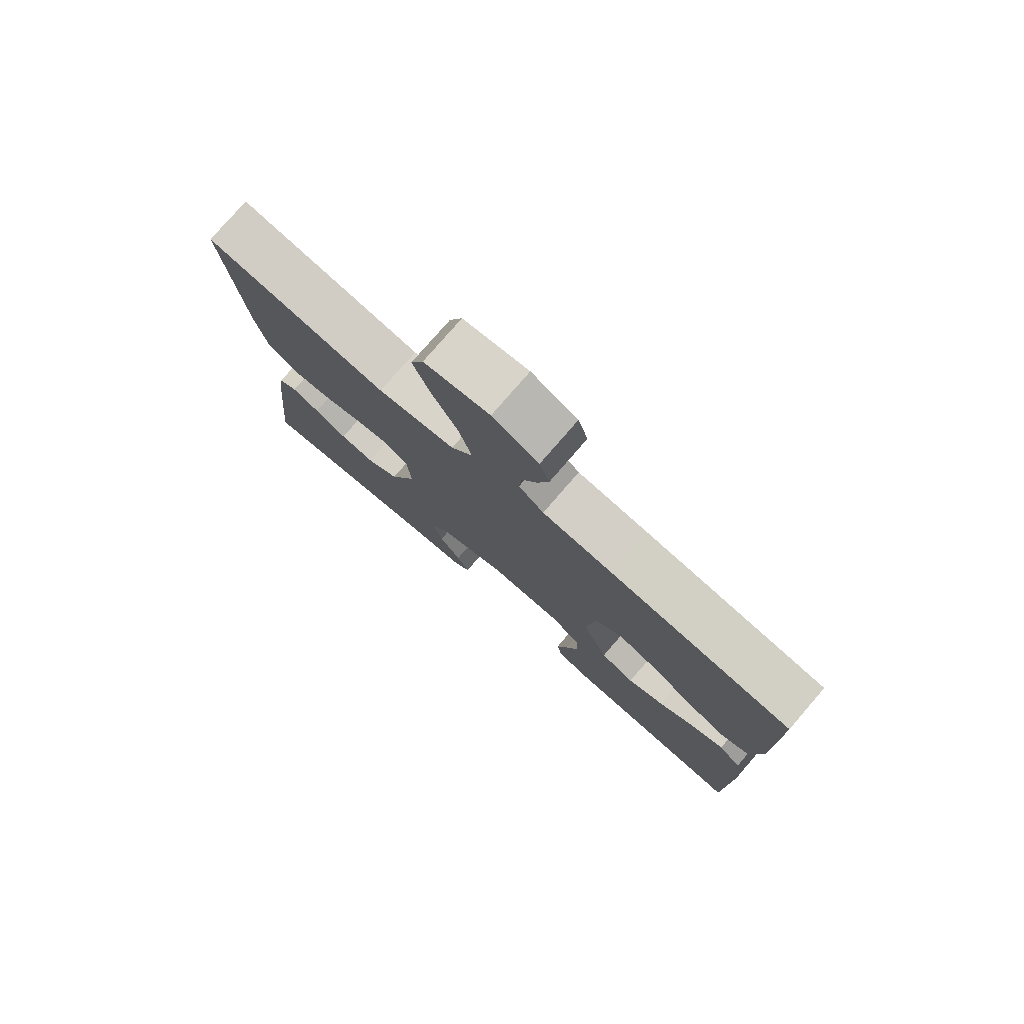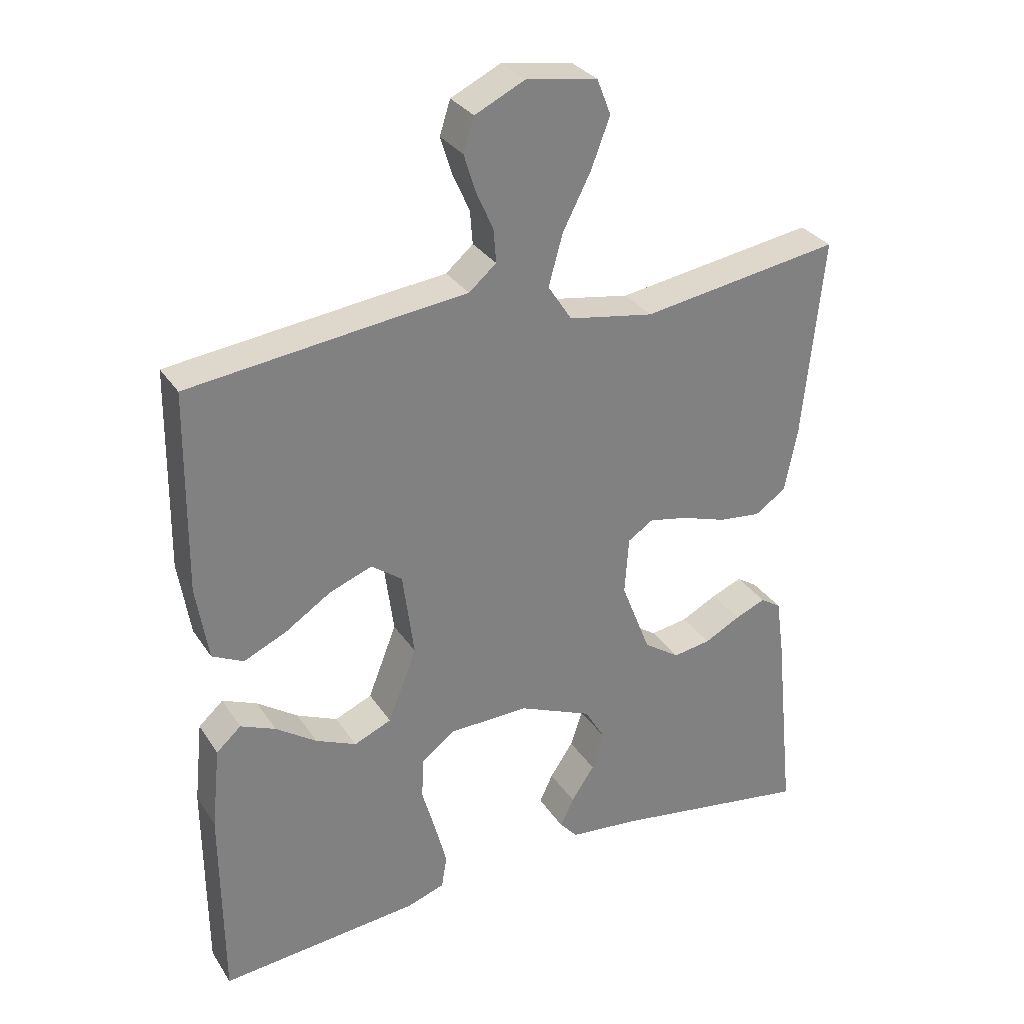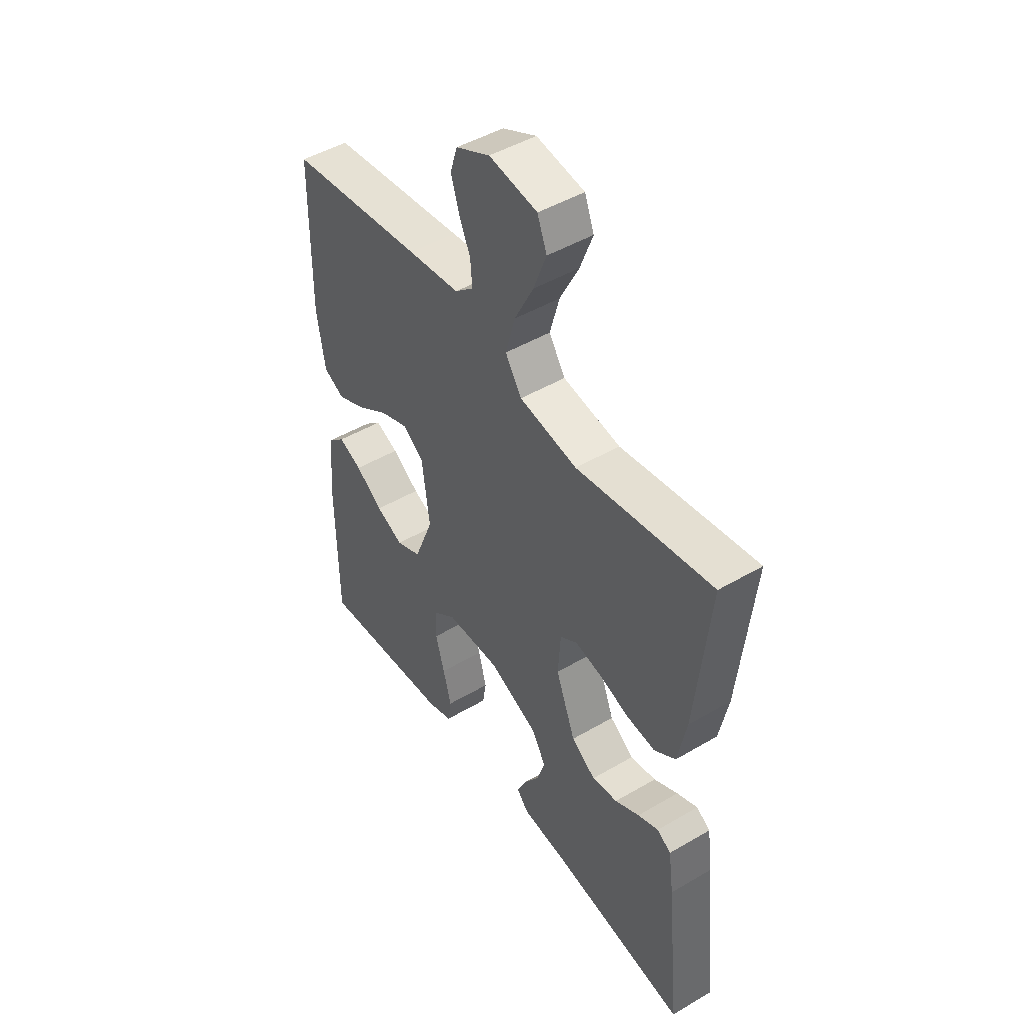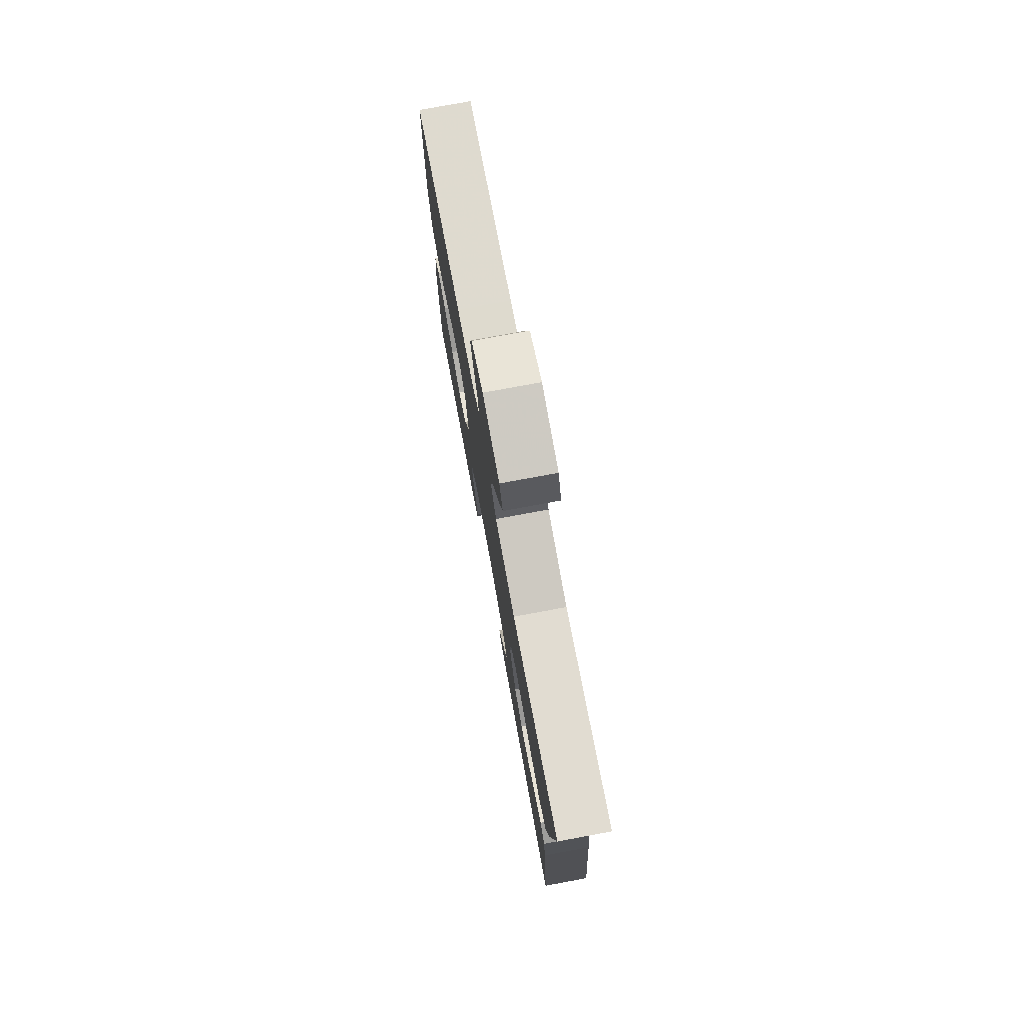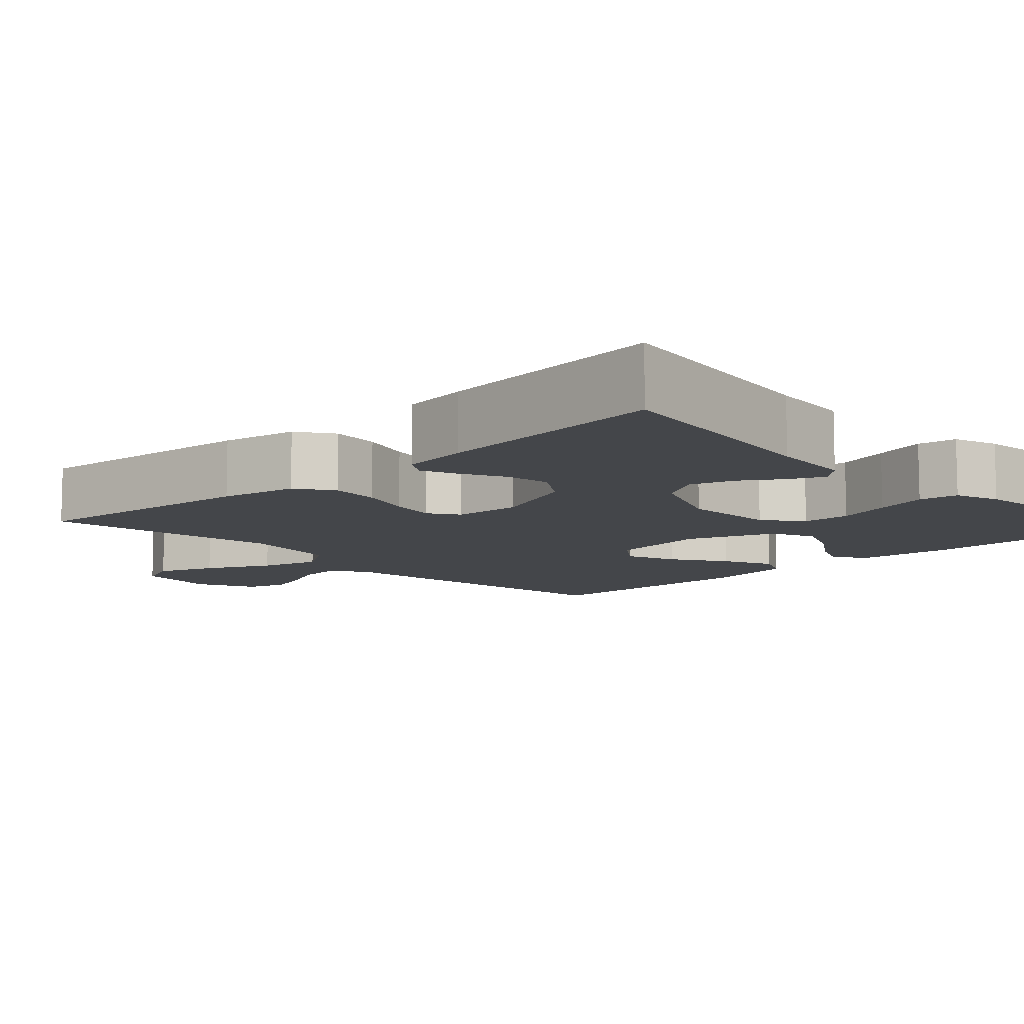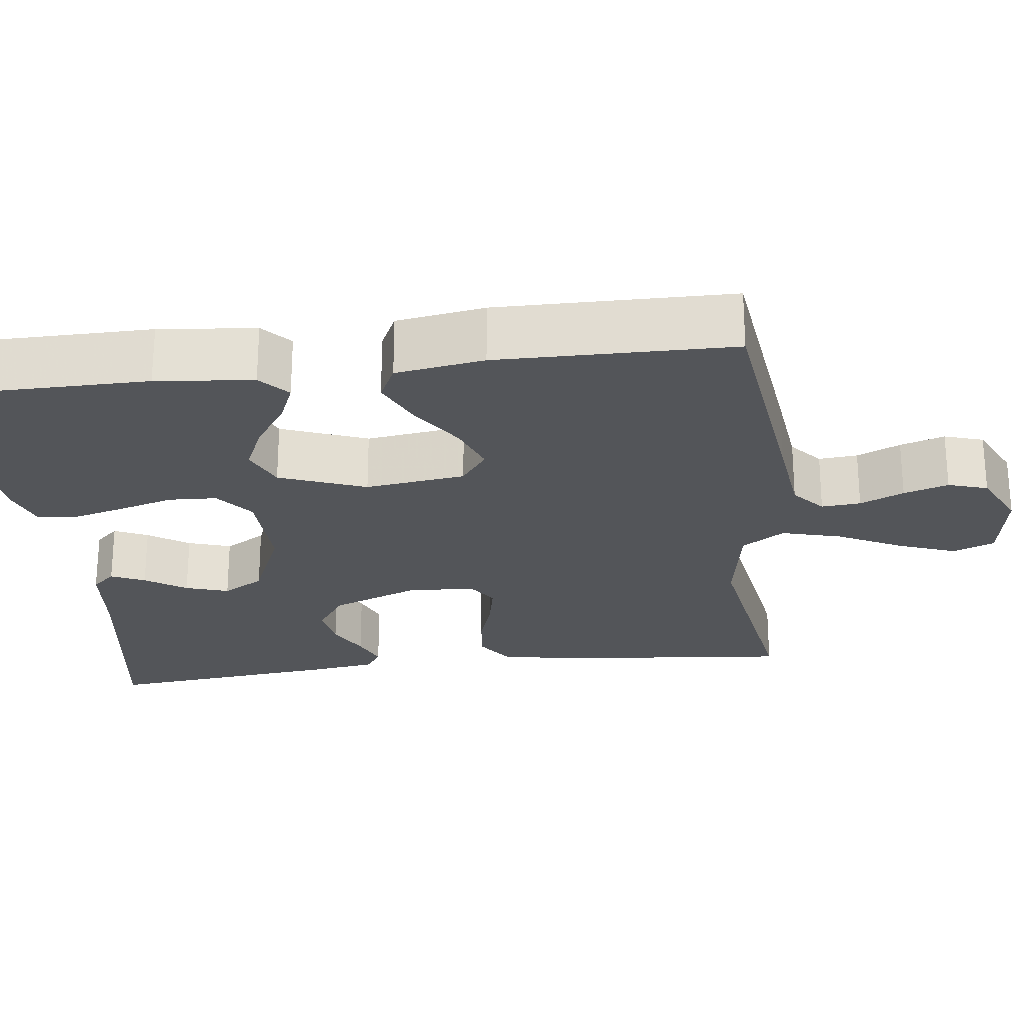
<metadata>
{"format":"obj","ext":"obj","renderer":"f3d","projection":"perspective","resolution":1024,"background":"white","views":[{"elev":78.2,"azim":-139.1,"up":"+Z"},{"elev":30.7,"azim":-27.5,"up":"+Z"},{"elev":47.2,"azim":56.4,"up":"+Z"},{"elev":77.3,"azim":79.5,"up":"+Z"},{"elev":-9.7,"azim":133.7,"up":"+Y"},{"elev":-24.5,"azim":-82.8,"up":"+Y"}]}
</metadata>
<code>
v 0.5 0.07 -0.5
v 0.2 0.07 -0.453
v 0.095 0.07 -0.442
v 0.068 0.07 -0.412
v 0.088 0.07 -0.369
v 0.123 0.07 -0.317
v 0.141 0.07 -0.262
v 0.11 0.07 -0.209
v 0 0.07 -0.162
v -0.121 0.07 -0.165
v -0.17 0.07 -0.203
v -0.173 0.07 -0.265
v -0.153 0.07 -0.335
v -0.135 0.07 -0.403
v -0.143 0.07 -0.453
v -0.2 0.07 -0.472
v -0.5 0.07 -0.5
v -0.502 0.07 -0.2
v -0.489 0.07 -0.076
v -0.452 0.07 -0.043
v -0.4 0.07 -0.065
v -0.339 0.07 -0.107
v -0.278 0.07 -0.134
v -0.222 0.07 -0.11
v -0.179 0.07 0
v -0.196 0.07 0.128
v -0.242 0.07 0.162
v -0.306 0.07 0.138
v -0.375 0.07 0.093
v -0.439 0.07 0.064
v -0.486 0.07 0.087
v -0.504 0.07 0.2
v -0.5 0.07 0.5
v -0.2 0.07 0.536
v -0.085 0.07 0.549
v -0.044 0.07 0.584
v -0.048 0.07 0.634
v -0.073 0.07 0.69
v -0.091 0.07 0.747
v -0.075 0.07 0.797
v 0 0.07 0.833
v 0.106 0.07 0.816
v 0.127 0.07 0.763
v 0.099 0.07 0.689
v 0.057 0.07 0.607
v 0.036 0.07 0.531
v 0.072 0.07 0.476
v 0.2 0.07 0.454
v 0.5 0.07 0.5
v 0.47 0.07 0.2
v 0.451 0.07 0.102
v 0.404 0.07 0.07
v 0.341 0.07 0.077
v 0.274 0.07 0.099
v 0.215 0.07 0.111
v 0.177 0.07 0.086
v 0.171 0.07 0
v 0.215 0.07 -0.113
v 0.269 0.07 -0.15
v 0.326 0.07 -0.141
v 0.38 0.07 -0.113
v 0.426 0.07 -0.094
v 0.457 0.07 -0.114
v 0.469 0.07 -0.2
v 0.5 0 -0.5
v 0.2 0 -0.453
v 0.095 0 -0.442
v 0.068 0 -0.412
v 0.088 0 -0.369
v 0.123 0 -0.317
v 0.141 0 -0.262
v 0.11 0 -0.209
v 0 0 -0.162
v -0.121 0 -0.165
v -0.17 0 -0.203
v -0.173 0 -0.265
v -0.153 0 -0.335
v -0.135 0 -0.403
v -0.143 0 -0.453
v -0.2 0 -0.472
v -0.5 0 -0.5
v -0.502 0 -0.2
v -0.489 0 -0.076
v -0.452 0 -0.043
v -0.4 0 -0.065
v -0.339 0 -0.107
v -0.278 0 -0.134
v -0.222 0 -0.11
v -0.179 0 0
v -0.196 0 0.128
v -0.242 0 0.162
v -0.306 0 0.138
v -0.375 0 0.093
v -0.439 0 0.064
v -0.486 0 0.087
v -0.504 0 0.2
v -0.5 0 0.5
v -0.2 0 0.536
v -0.085 0 0.549
v -0.044 0 0.584
v -0.048 0 0.634
v -0.073 0 0.69
v -0.091 0 0.747
v -0.075 0 0.797
v 0 0 0.833
v 0.106 0 0.816
v 0.127 0 0.763
v 0.099 0 0.689
v 0.057 0 0.607
v 0.036 0 0.531
v 0.072 0 0.476
v 0.2 0 0.454
v 0.5 0 0.5
v 0.47 0 0.2
v 0.451 0 0.102
v 0.404 0 0.07
v 0.341 0 0.077
v 0.274 0 0.099
v 0.215 0 0.111
v 0.177 0 0.086
v 0.171 0 0
v 0.215 0 -0.113
v 0.269 0 -0.15
v 0.326 0 -0.141
v 0.38 0 -0.113
v 0.426 0 -0.094
v 0.457 0 -0.114
v 0.469 0 -0.2
f 64 1 2
f 63 64 2
f 62 63 2
f 61 62 2
f 60 61 2
f 4 5 6
f 3 4 6
f 2 3 6
f 60 2 6
f 59 60 6
f 58 59 6 7
f 57 58 7 8
f 56 57 8 9
f 52 53 54
f 51 52 54
f 50 51 54
f 49 50 54
f 48 49 54
f 47 48 54 55
f 46 47 55 56
f 43 44 45
f 42 43 45
f 41 42 45
f 40 41 45
f 39 40 45
f 38 39 45
f 37 38 45
f 36 37 45 46
f 56 9 10
f 46 56 10
f 36 46 10
f 35 36 10
f 33 34 35
f 32 33 35
f 31 32 35
f 30 31 35
f 29 30 35
f 28 29 35
f 20 21 22
f 19 20 22
f 18 19 22
f 17 18 22
f 16 17 22
f 15 16 22
f 14 15 22
f 13 14 22
f 12 13 22
f 11 12 22 23
f 10 11 23 24
f 27 28 35
f 26 27 35
f 25 26 35 10
f 10 24 25
f 66 65 128
f 66 128 127
f 66 127 126
f 66 126 125
f 66 125 124
f 70 69 68
f 70 68 67
f 70 67 66
f 70 66 124
f 70 124 123
f 71 70 123 122
f 72 71 122 121
f 73 72 121 120
f 118 117 116
f 118 116 115
f 118 115 114
f 118 114 113
f 118 113 112
f 119 118 112 111
f 120 119 111 110
f 109 108 107
f 109 107 106
f 109 106 105
f 109 105 104
f 109 104 103
f 109 103 102
f 109 102 101
f 110 109 101 100
f 74 73 120
f 74 120 110
f 74 110 100
f 74 100 99
f 99 98 97
f 99 97 96
f 99 96 95
f 99 95 94
f 99 94 93
f 99 93 92
f 86 85 84
f 86 84 83
f 86 83 82
f 86 82 81
f 86 81 80
f 86 80 79
f 86 79 78
f 86 78 77
f 86 77 76
f 87 86 76 75
f 88 87 75 74
f 99 92 91
f 99 91 90
f 74 99 90 89
f 89 88 74
f 1 65 66 2
f 2 66 67 3
f 3 67 68 4
f 4 68 69 5
f 5 69 70 6
f 6 70 71 7
f 7 71 72 8
f 8 72 73 9
f 9 73 74 10
f 10 74 75 11
f 11 75 76 12
f 12 76 77 13
f 13 77 78 14
f 14 78 79 15
f 15 79 80 16
f 16 80 81 17
f 17 81 82 18
f 18 82 83 19
f 19 83 84 20
f 20 84 85 21
f 21 85 86 22
f 22 86 87 23
f 23 87 88 24
f 24 88 89 25
f 25 89 90 26
f 26 90 91 27
f 27 91 92 28
f 28 92 93 29
f 29 93 94 30
f 30 94 95 31
f 31 95 96 32
f 32 96 97 33
f 33 97 98 34
f 34 98 99 35
f 35 99 100 36
f 36 100 101 37
f 37 101 102 38
f 38 102 103 39
f 39 103 104 40
f 40 104 105 41
f 41 105 106 42
f 42 106 107 43
f 43 107 108 44
f 44 108 109 45
f 45 109 110 46
f 46 110 111 47
f 47 111 112 48
f 48 112 113 49
f 49 113 114 50
f 50 114 115 51
f 51 115 116 52
f 52 116 117 53
f 53 117 118 54
f 54 118 119 55
f 55 119 120 56
f 56 120 121 57
f 57 121 122 58
f 58 122 123 59
f 59 123 124 60
f 60 124 125 61
f 61 125 126 62
f 62 126 127 63
f 63 127 128 64
f 64 128 65 1

</code>
